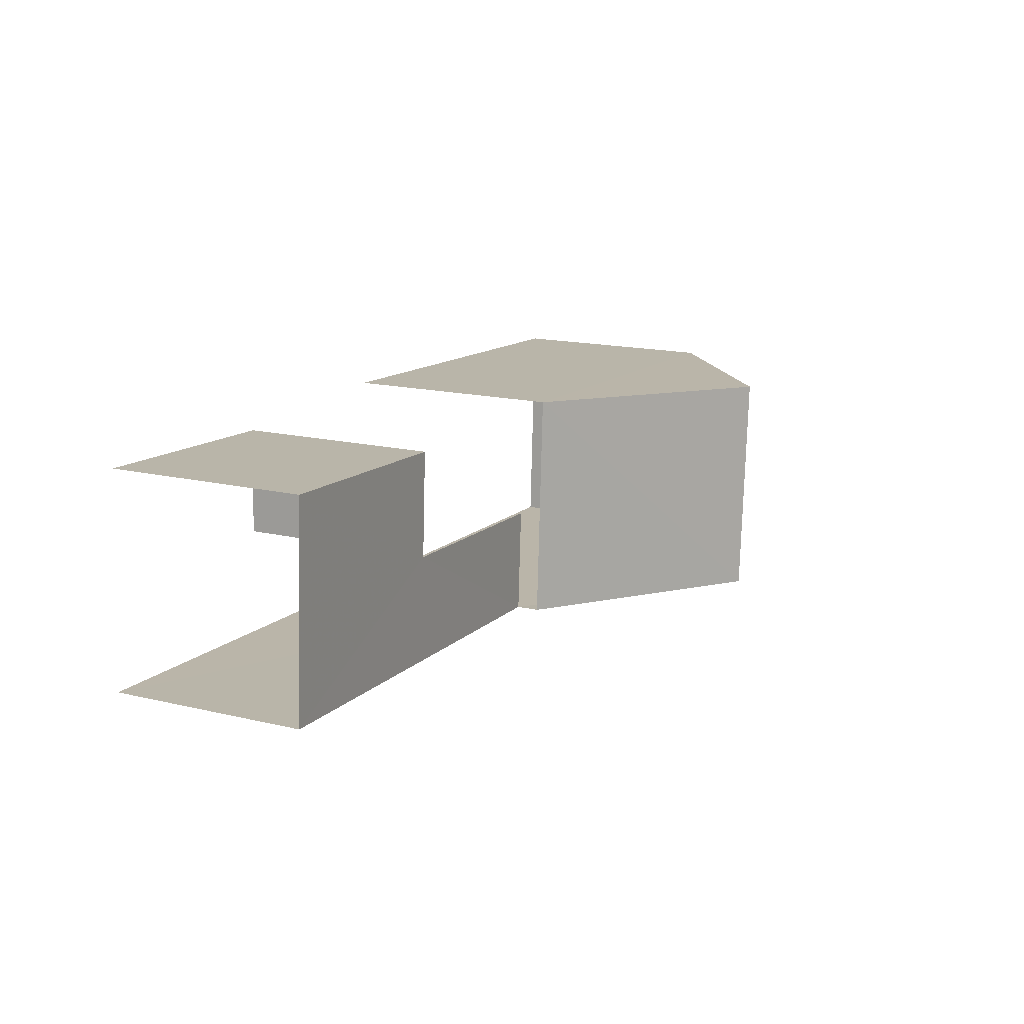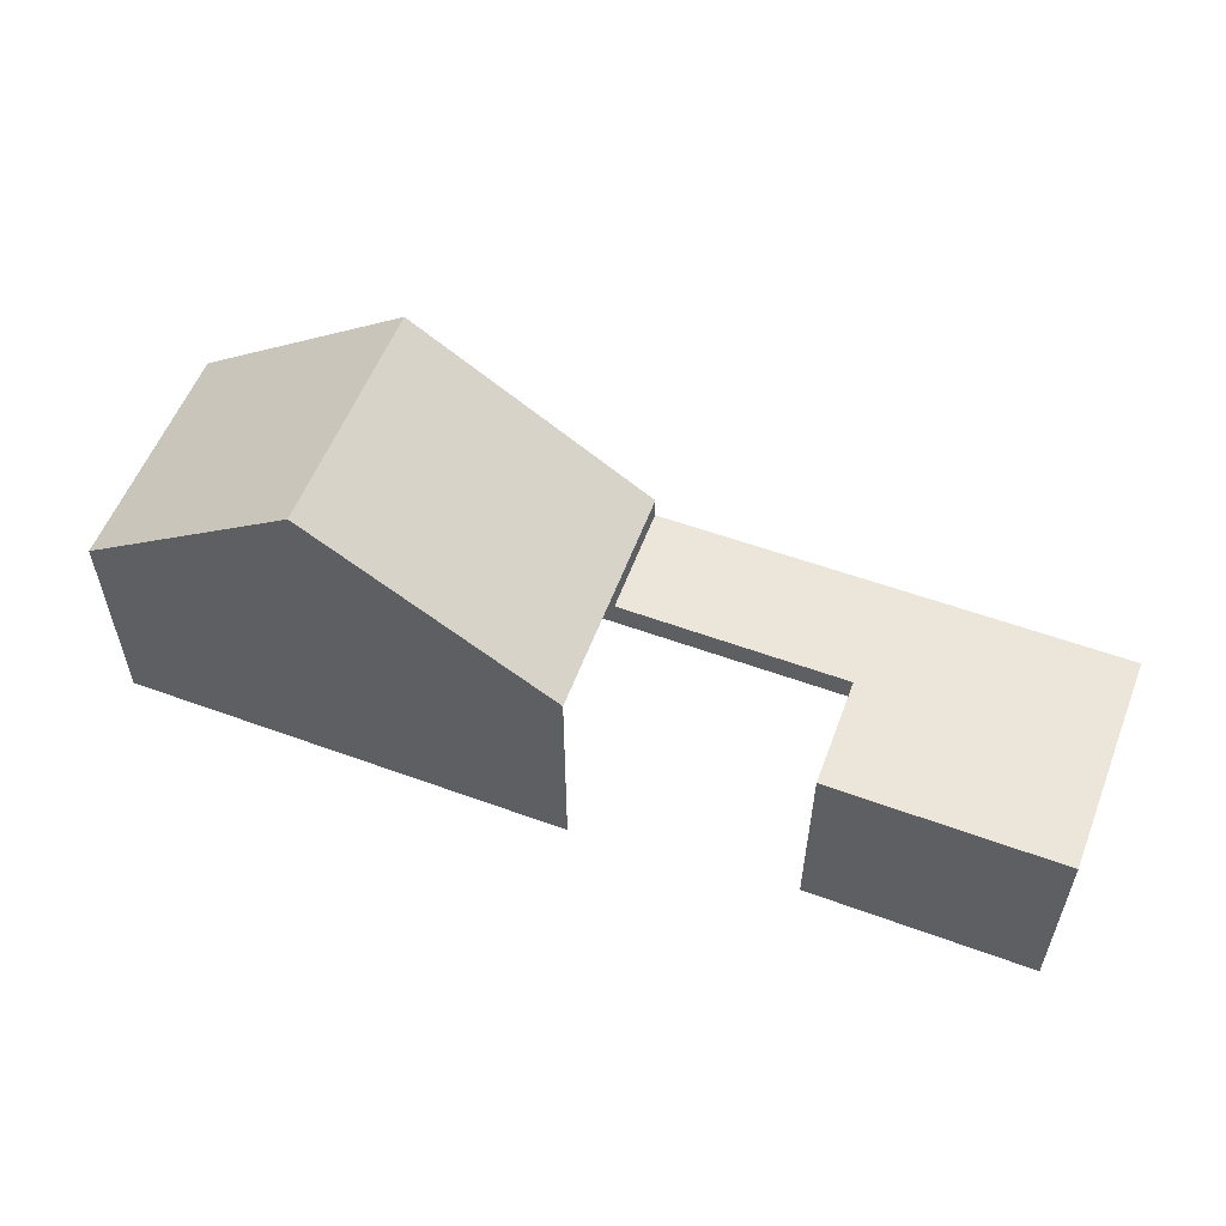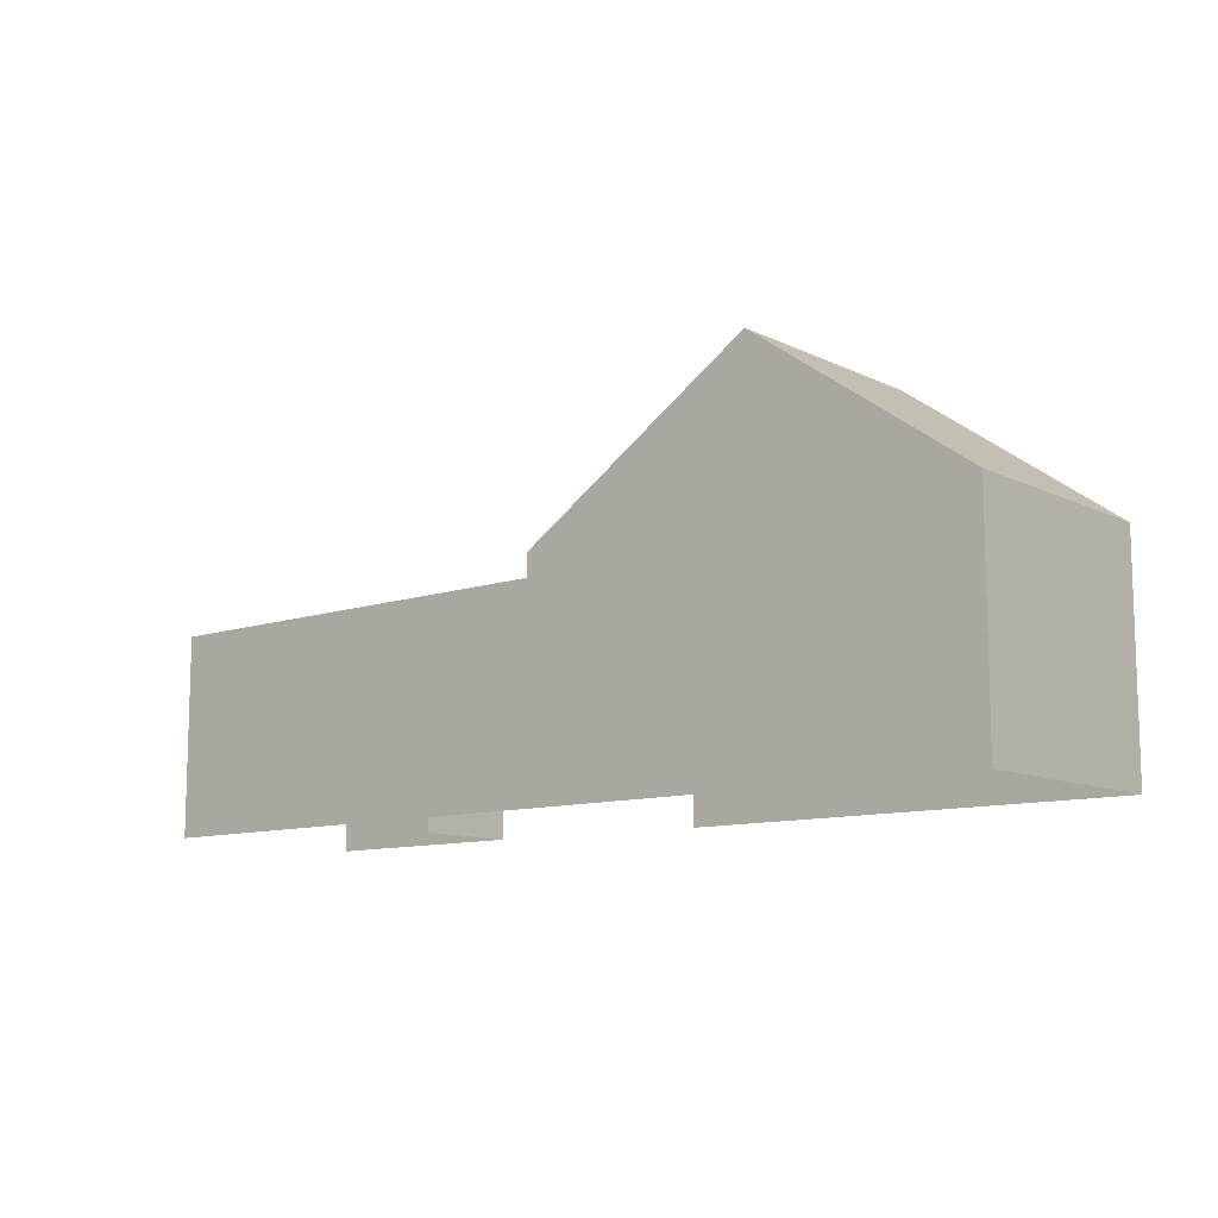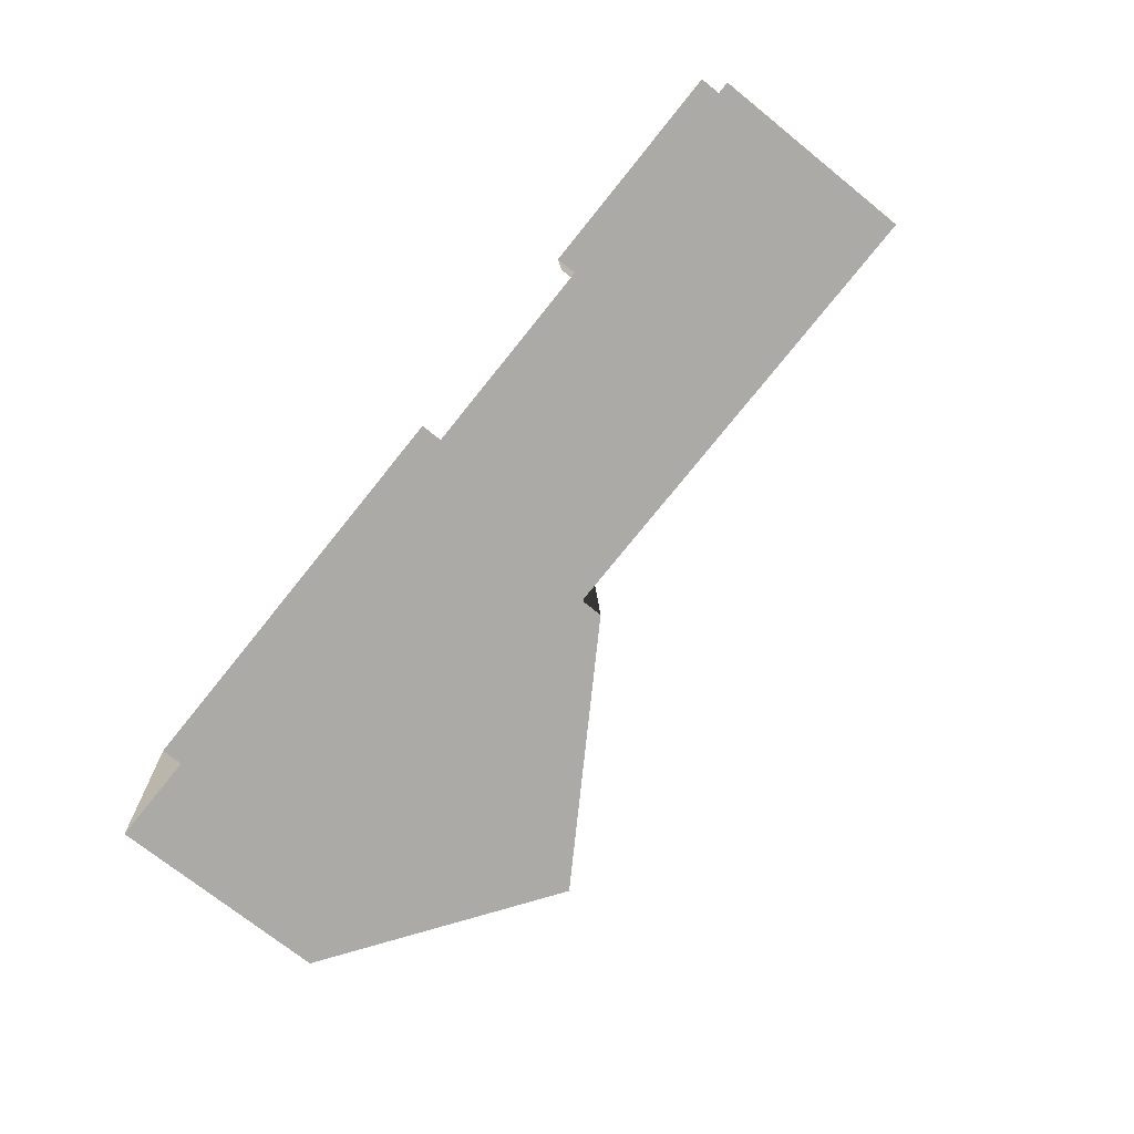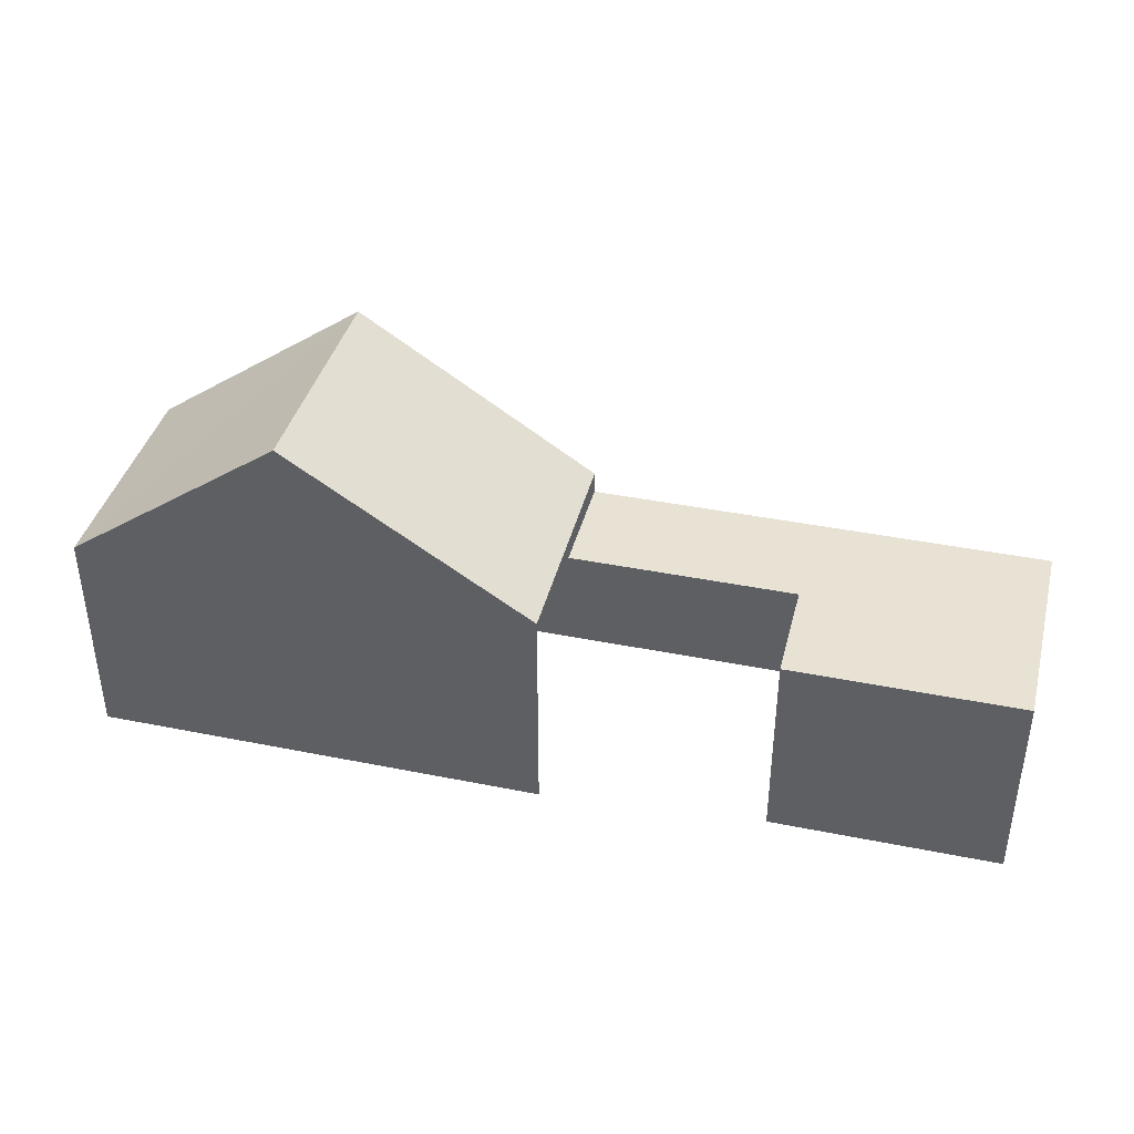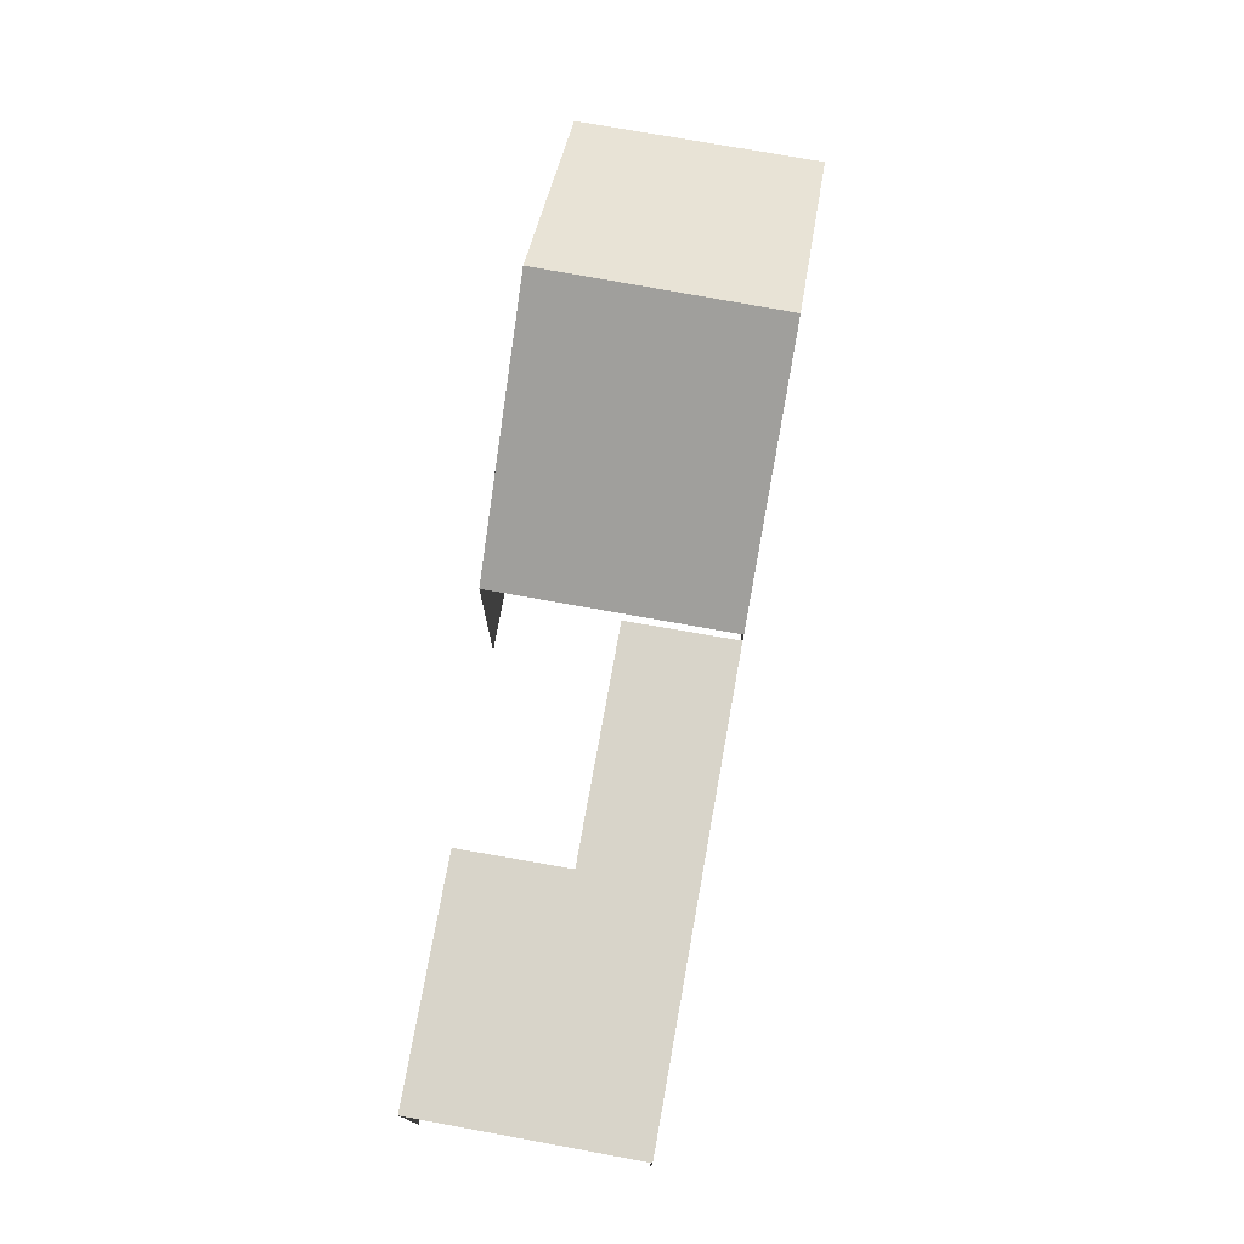
<metadata>
{"format":"obj","ext":"obj","renderer":"f3d","projection":"perspective","resolution":1024,"background":"white","views":[{"elev":16.4,"azim":-64.1,"up":"+Y"},{"elev":56.3,"azim":-162.6,"up":"+Z"},{"elev":-10.8,"azim":36.8,"up":"+Z"},{"elev":-72.7,"azim":-129.0,"up":"+Y"},{"elev":39.8,"azim":-169.5,"up":"+Z"},{"elev":75.2,"azim":-83.3,"up":"+Z"}]}
</metadata>
<code>
v -3.723e+05 -1.046e+05 28.4
v -3.723e+05 -1.046e+05 28.4
v -3.723e+05 -1.046e+05 28.4
v -3.723e+05 -1.046e+05 28.4
v -3.723e+05 -1.046e+05 28.4
v -3.723e+05 -1.046e+05 28.4
v -3.723e+05 -1.046e+05 28.4
v -3.723e+05 -1.046e+05 28.4
v -3.723e+05 -1.046e+05 37.85
v -3.723e+05 -1.046e+05 33.99
v -3.723e+05 -1.046e+05 37.85
v -3.723e+05 -1.046e+05 33.99
v -3.723e+05 -1.046e+05 33.99
v -3.723e+05 -1.046e+05 33.99
v -3.723e+05 -1.046e+05 33.43
v -3.723e+05 -1.046e+05 33.43
v -3.723e+05 -1.046e+05 33.43
v -3.723e+05 -1.046e+05 33.43
v -3.723e+05 -1.046e+05 33.43
v -3.723e+05 -1.046e+05 33.43
f 1 2 3
f 1 4 5
f 5 4 6
f 2 7 3
f 4 8 6
f 1 3 4
f 18 3 15
f 18 4 3
f 8 18 13
f 13 18 14
f 8 4 18
f 14 18 17
f 16 2 1
f 16 19 2
f 9 10 11
f 9 12 10
f 13 14 9
f 11 13 9
f 15 16 17
f 17 18 15
f 19 16 15
f 20 19 15
f 20 3 7
f 20 15 3
f 20 7 2
f 19 20 2
f 6 8 10
f 10 13 11
f 10 8 13
f 9 14 17
f 12 9 17
f 16 1 17
f 12 17 5
f 17 1 5
f 10 5 6
f 10 12 5

</code>
